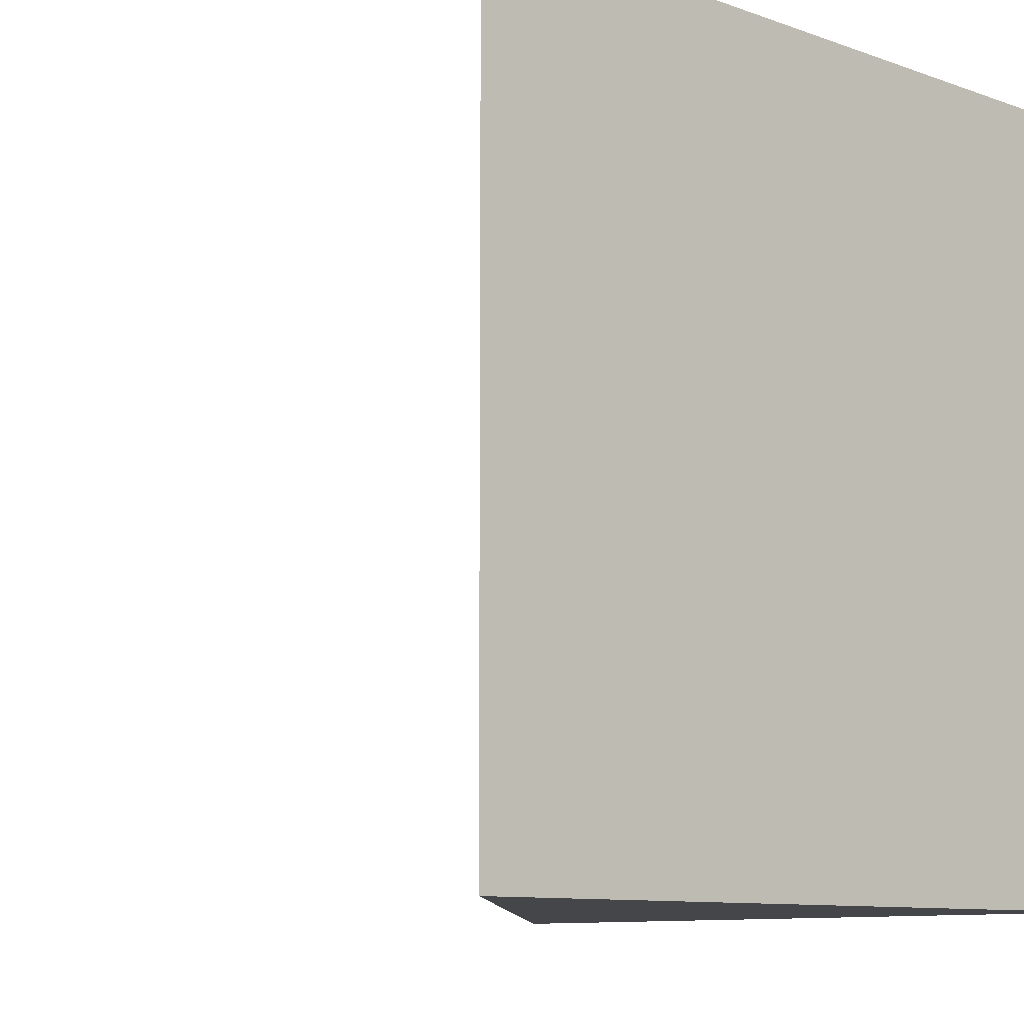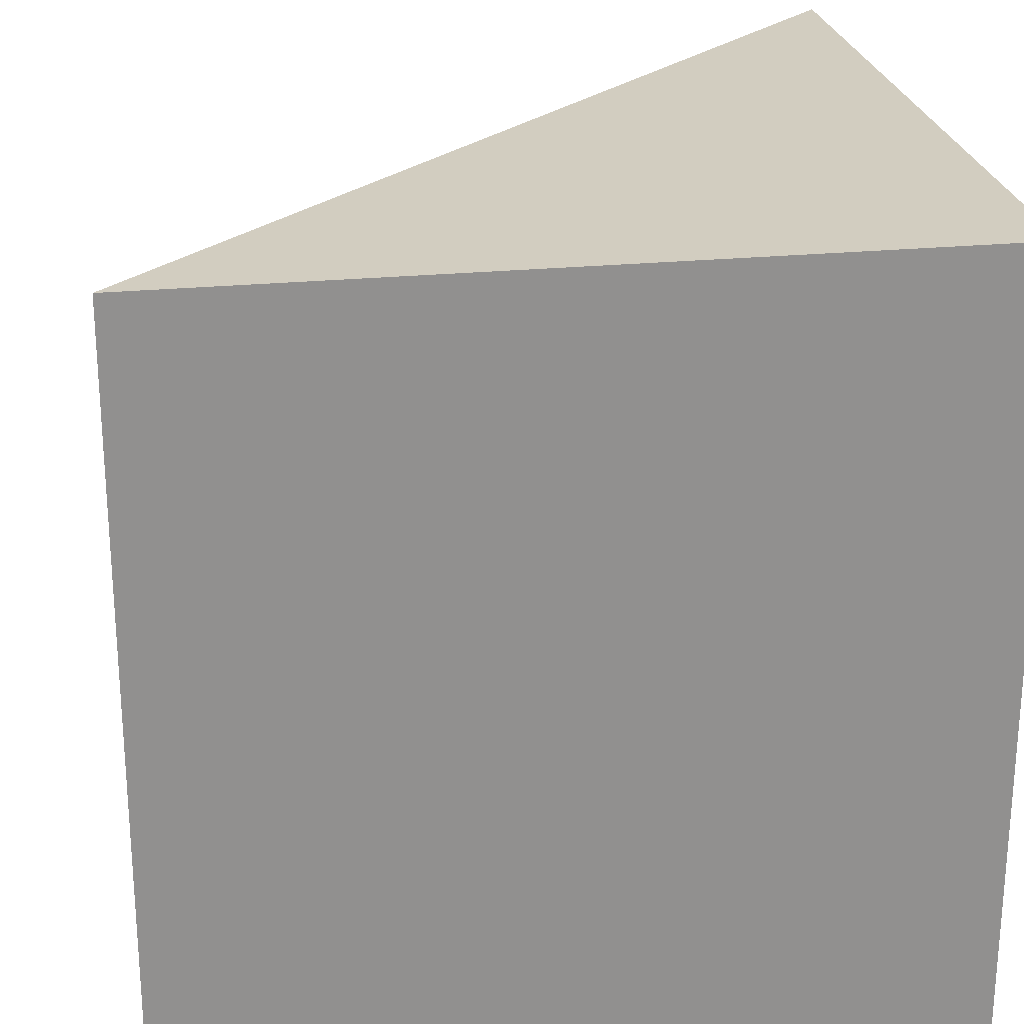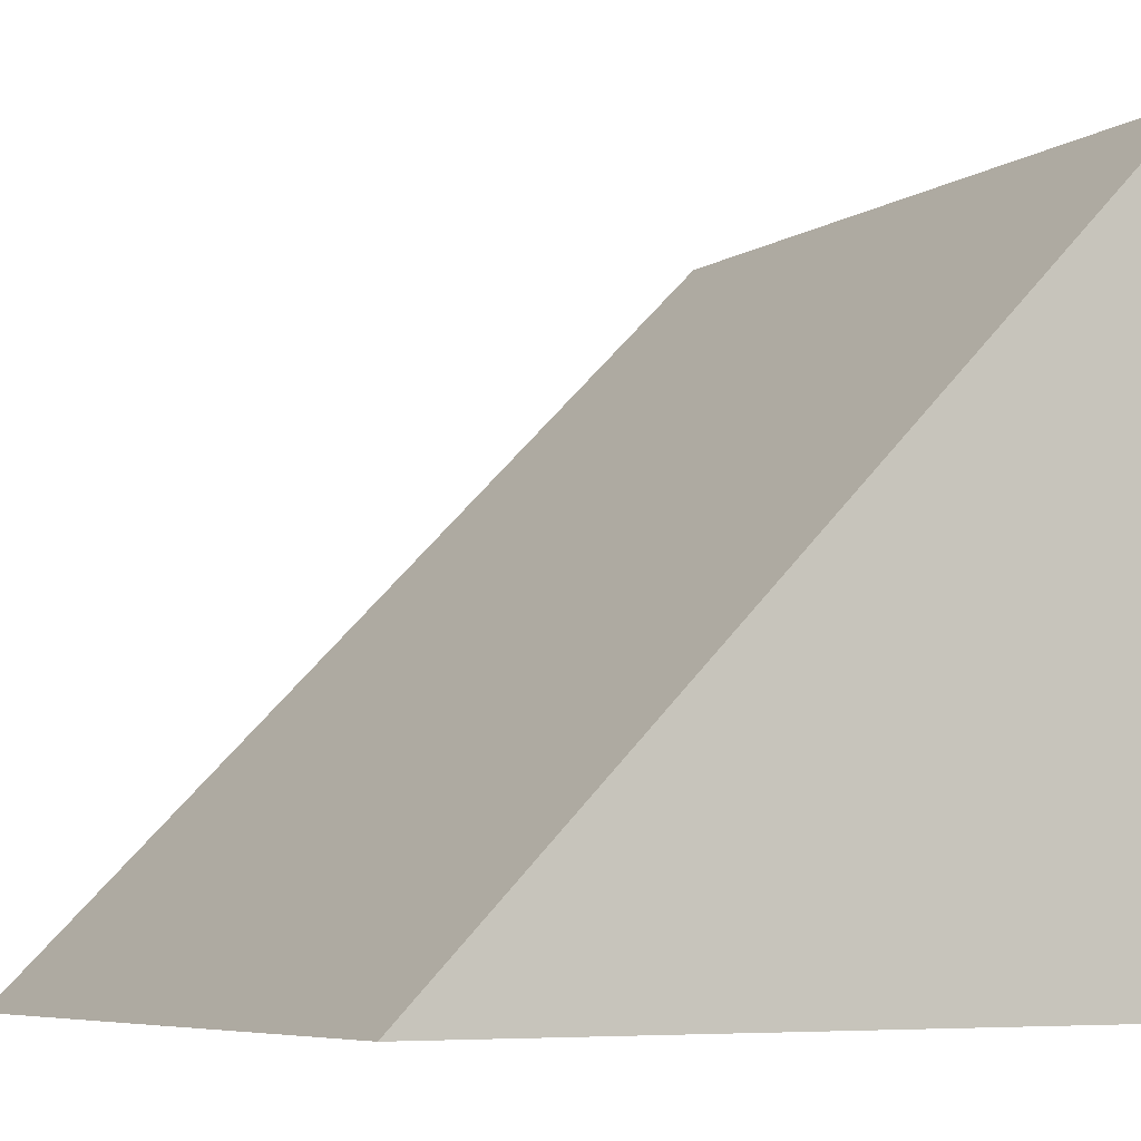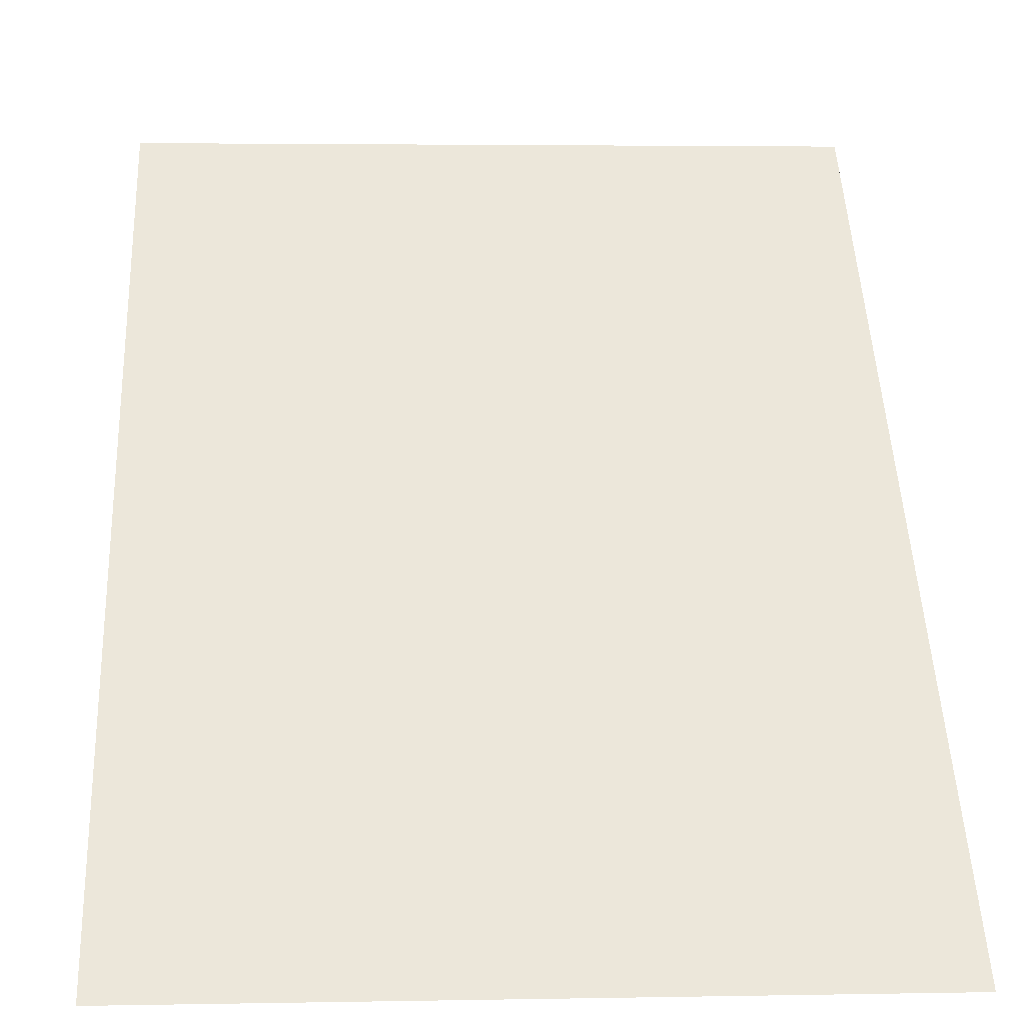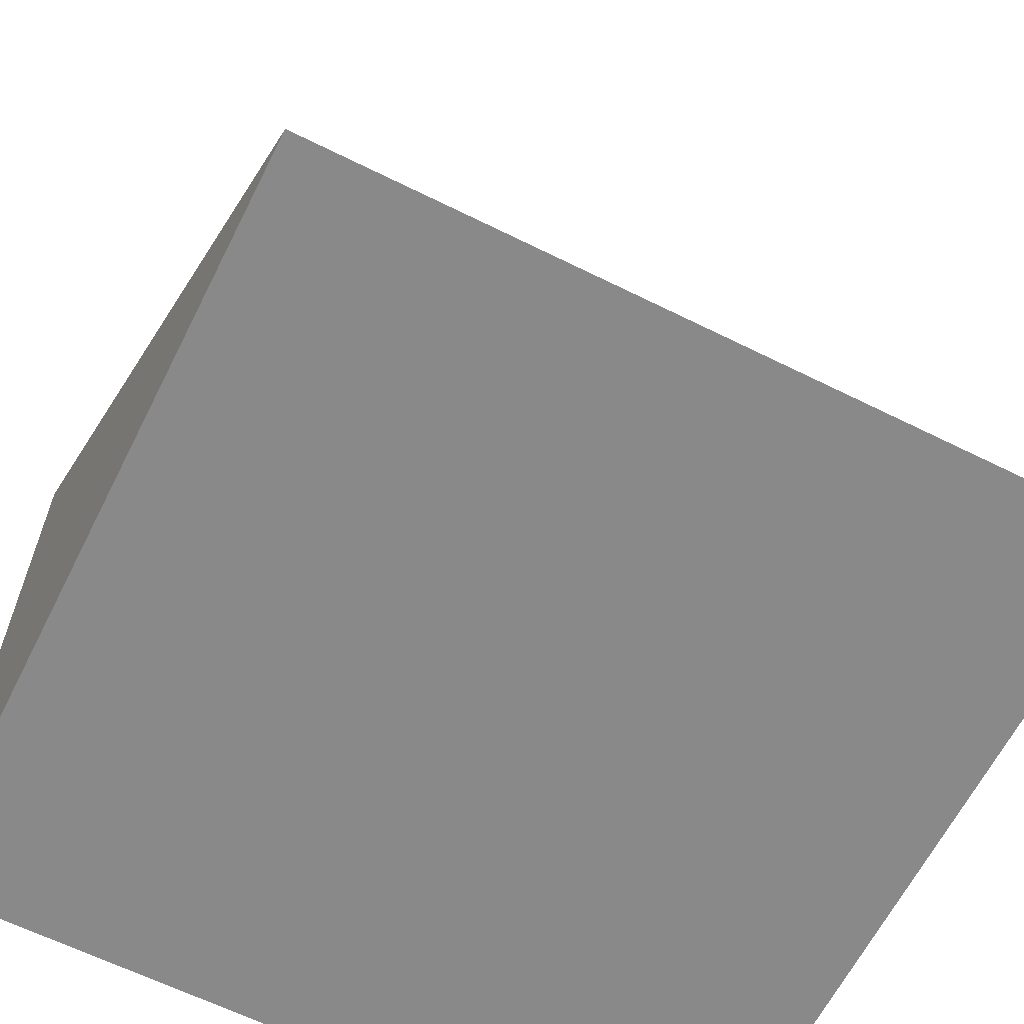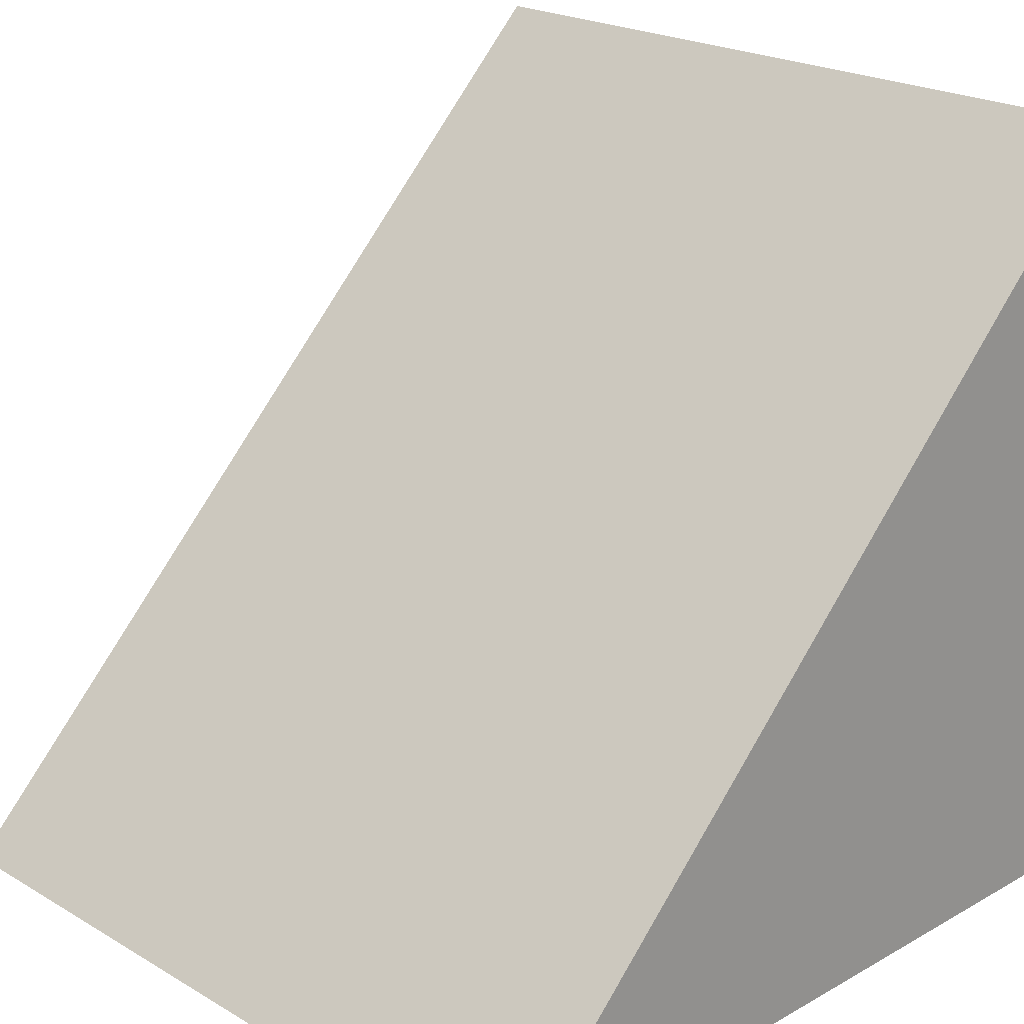
<metadata>
{"format":"obj","ext":"obj","renderer":"f3d","projection":"perspective","resolution":1024,"background":"white","views":[{"elev":-9.9,"azim":-42.4,"up":"+Z"},{"elev":24.6,"azim":-9.2,"up":"+Z"},{"elev":-6.8,"azim":-31.1,"up":"+Y"},{"elev":3.3,"azim":-93.6,"up":"+Y"},{"elev":-63.3,"azim":-116.7,"up":"+Y"},{"elev":21.9,"azim":-44.4,"up":"+Y"}]}
</metadata>
<code>
o Cube
v -1 -1 1
v -1 -1 -1
v 1 -1 1
v 1 1 1
v 1 -1 -1
v 1 1 -1
f 1 3 4
f 5 6 4 3
f 5 2 6
f 2 5 3 1
f 1 4 2
f 6 2 4

</code>
